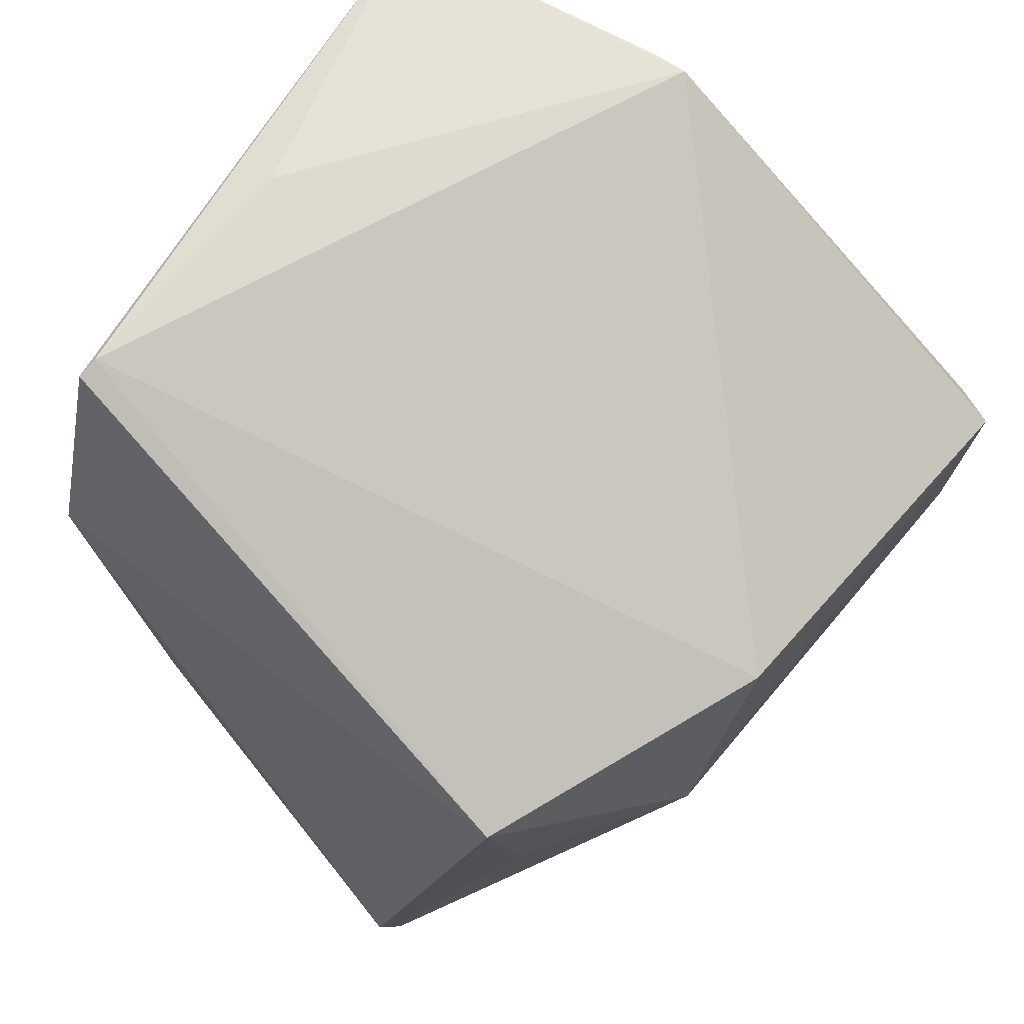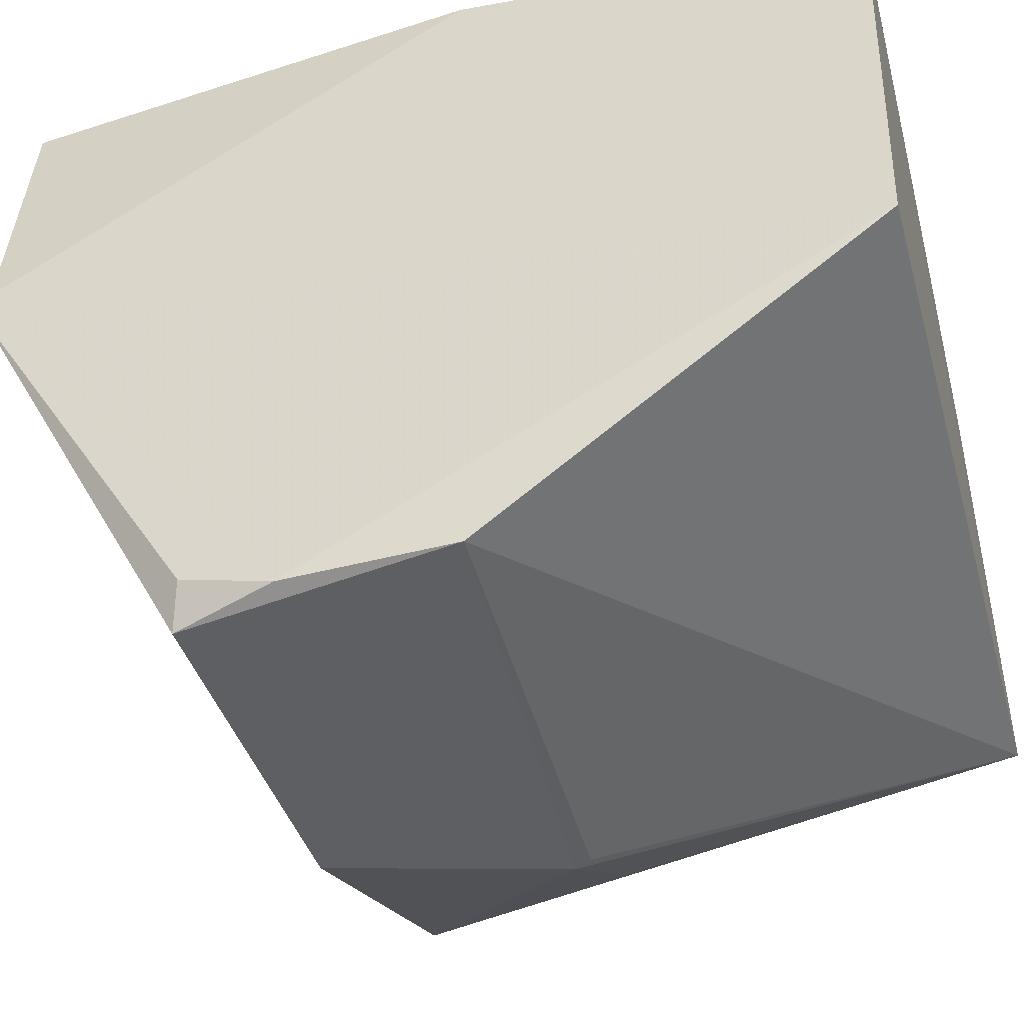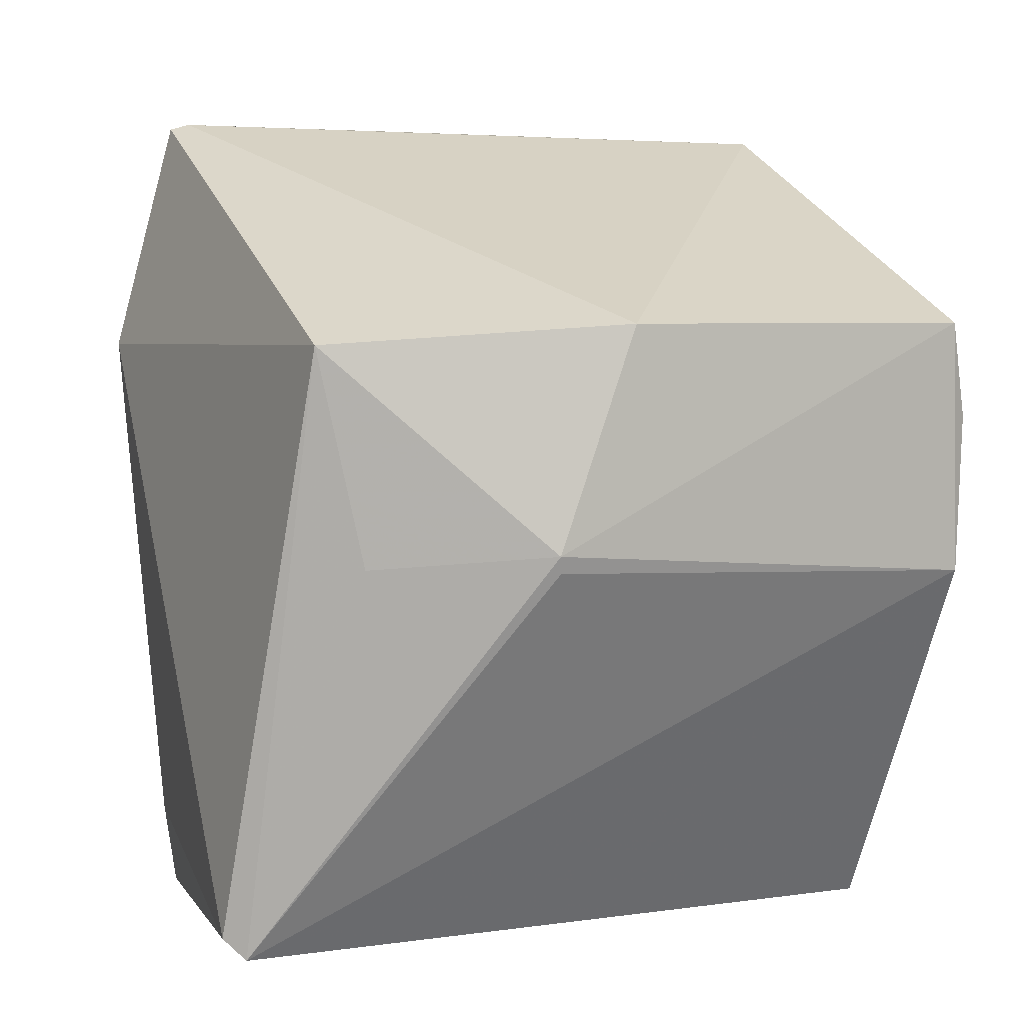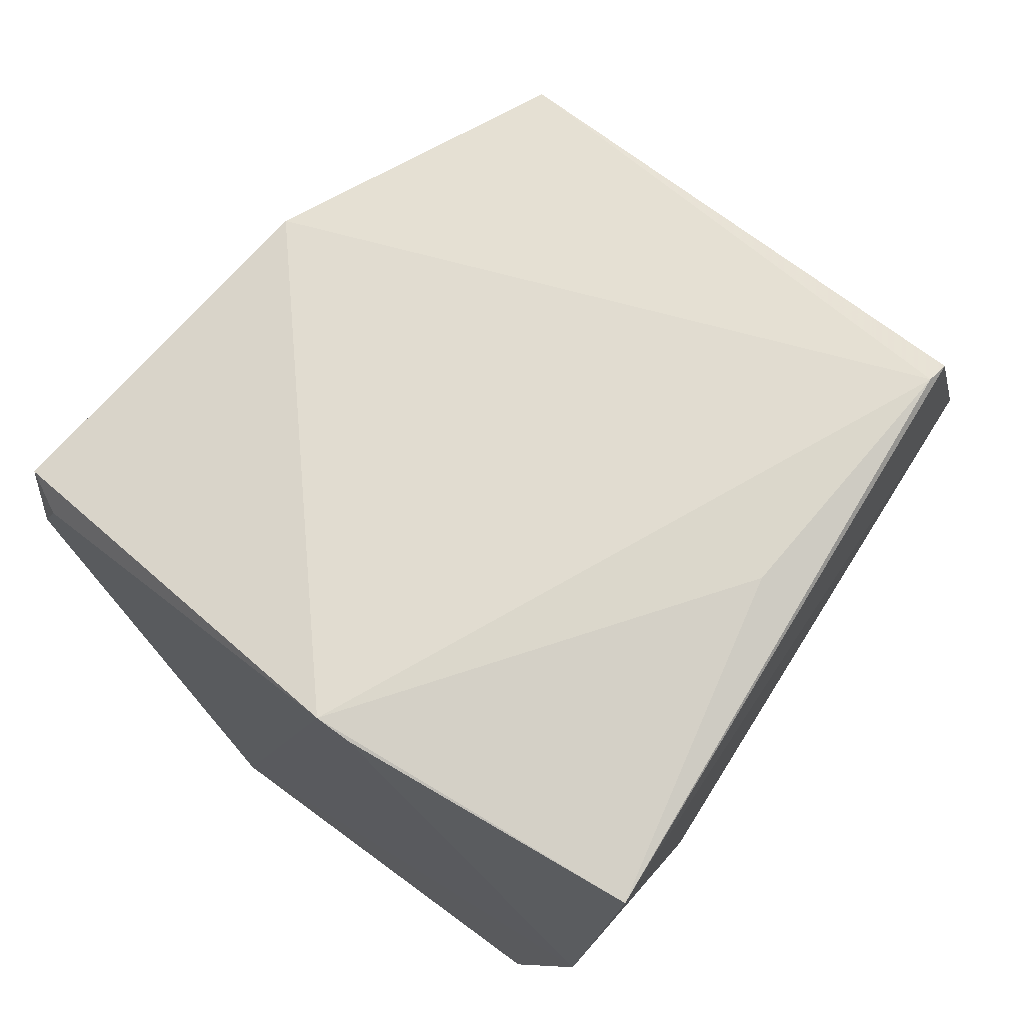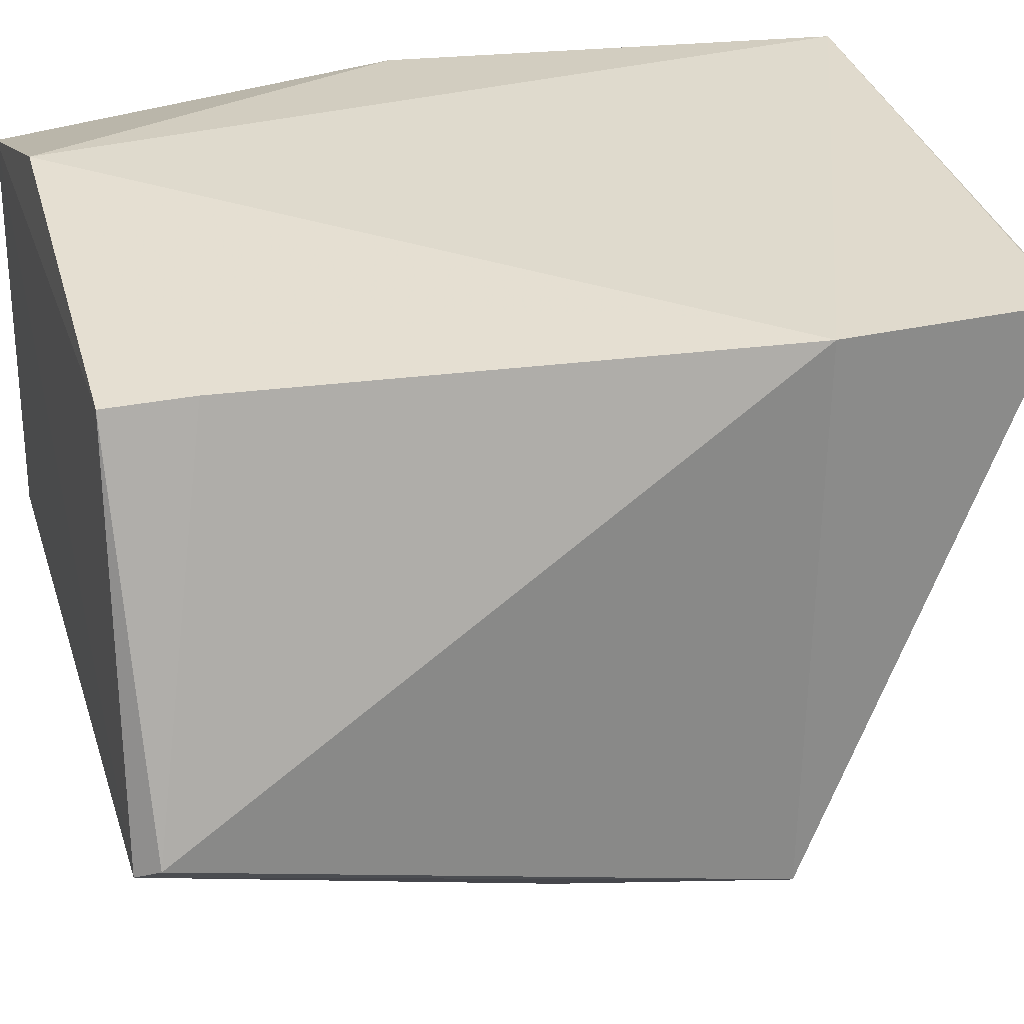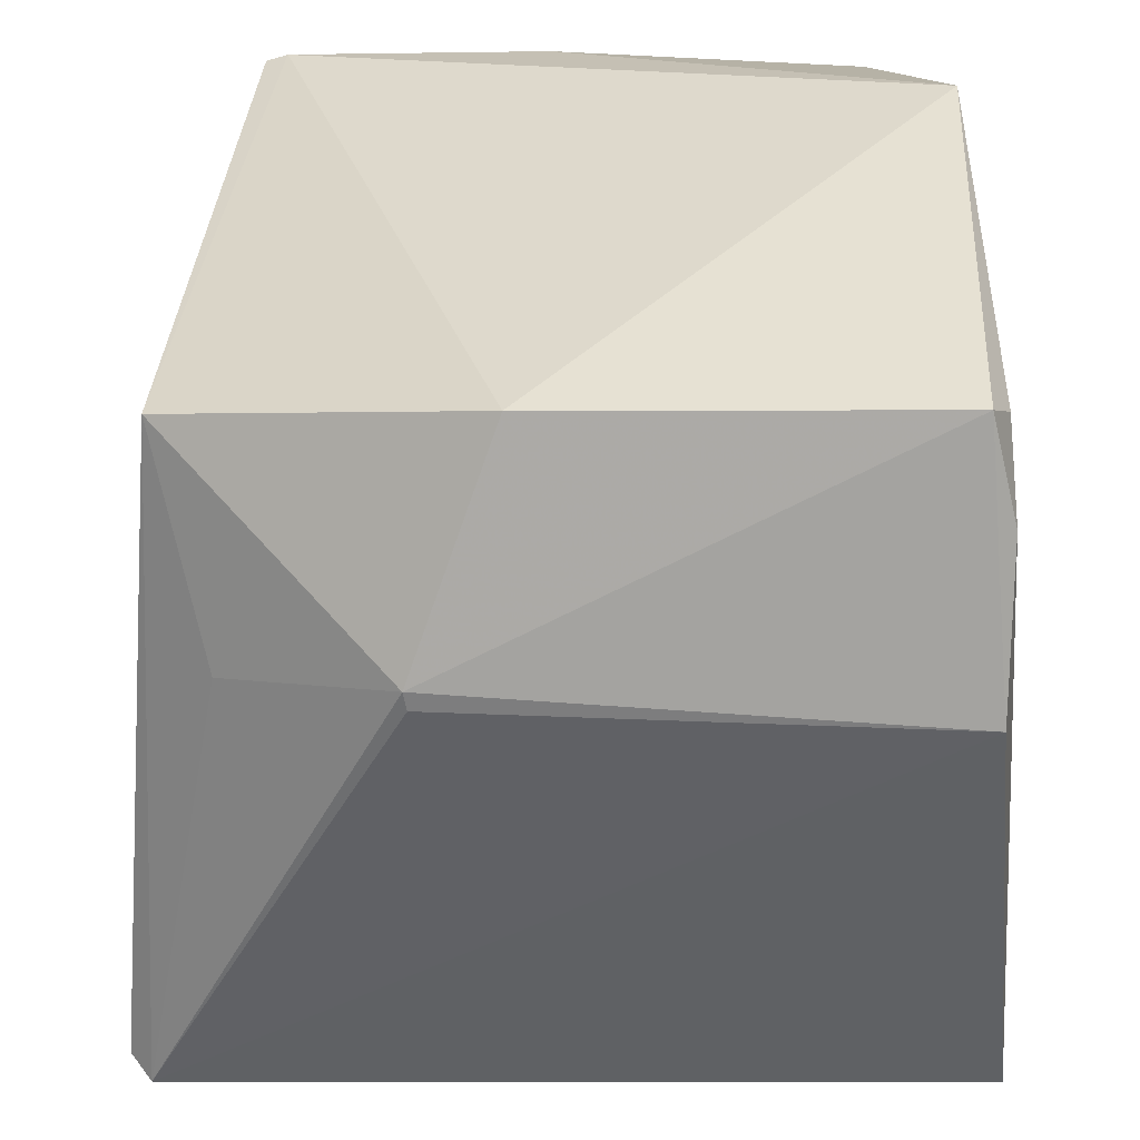
<metadata>
{"format":"obj","ext":"obj","renderer":"f3d","projection":"perspective","resolution":1024,"background":"white","views":[{"elev":66.8,"azim":128.9,"up":"+Y"},{"elev":-42.8,"azim":-74.6,"up":"+Z"},{"elev":2.9,"azim":152.0,"up":"+Y"},{"elev":76.9,"azim":-50.0,"up":"+Y"},{"elev":25.7,"azim":74.5,"up":"+Z"},{"elev":-78.0,"azim":179.7,"up":"+Z"}]}
</metadata>
<code>
v 0.000533 0.08671 0.03575
v 0.005601 0.04115 0.01469
v 0.003284 0.07298 0.007236
v -0.03224 0.07441 0.00043
v -0.03435 0.03959 0.03709
v -0.008109 0.06212 0.001861
v -0.0123 0.07413 0.001344
v 0.003719 0.07354 0.03655
v -0.03049 0.08638 0.04042
v -0.03584 0.03984 0.01484
v 0.000482 0.06135 0.007247
v -0.0005897 0.08704 0.03565
v 0.0005628 0.04022 0.03564
v 0.004523 0.03999 0.01394
v -0.03341 0.06058 0.00166
v -0.03324 0.08628 0.02318
v 0.00115 0.04471 0.03604
v -0.008294 0.06121 0.002164
v -0.03353 0.06925 0.001259
v -0.01403 0.08729 0.03553
v -0.03321 0.06134 0.04019
v -0.03328 0.07399 0.002685
v -0.03312 0.08624 0.02511
v -0.02121 0.04014 0.04027
f 7 6 4
f 7 3 6
f 8 2 3
f 8 3 1
f 9 8 1
f 11 6 3
f 12 1 3
f 12 3 7
f 12 9 1
f 14 2 13
f 14 13 5
f 14 5 10
f 14 6 11
f 14 11 3
f 14 3 2
f 15 4 6
f 15 14 10
f 16 12 7
f 16 7 4
f 17 13 2
f 17 2 8
f 18 15 6
f 18 6 14
f 18 14 15
f 19 15 10
f 19 10 16
f 19 4 15
f 20 16 9
f 20 9 12
f 20 12 16
f 21 16 10
f 21 10 5
f 22 19 16
f 22 16 4
f 22 4 19
f 23 21 9
f 23 9 16
f 23 16 21
f 24 21 5
f 24 5 13
f 24 13 17
f 24 17 8
f 24 8 9
f 24 9 21

</code>
